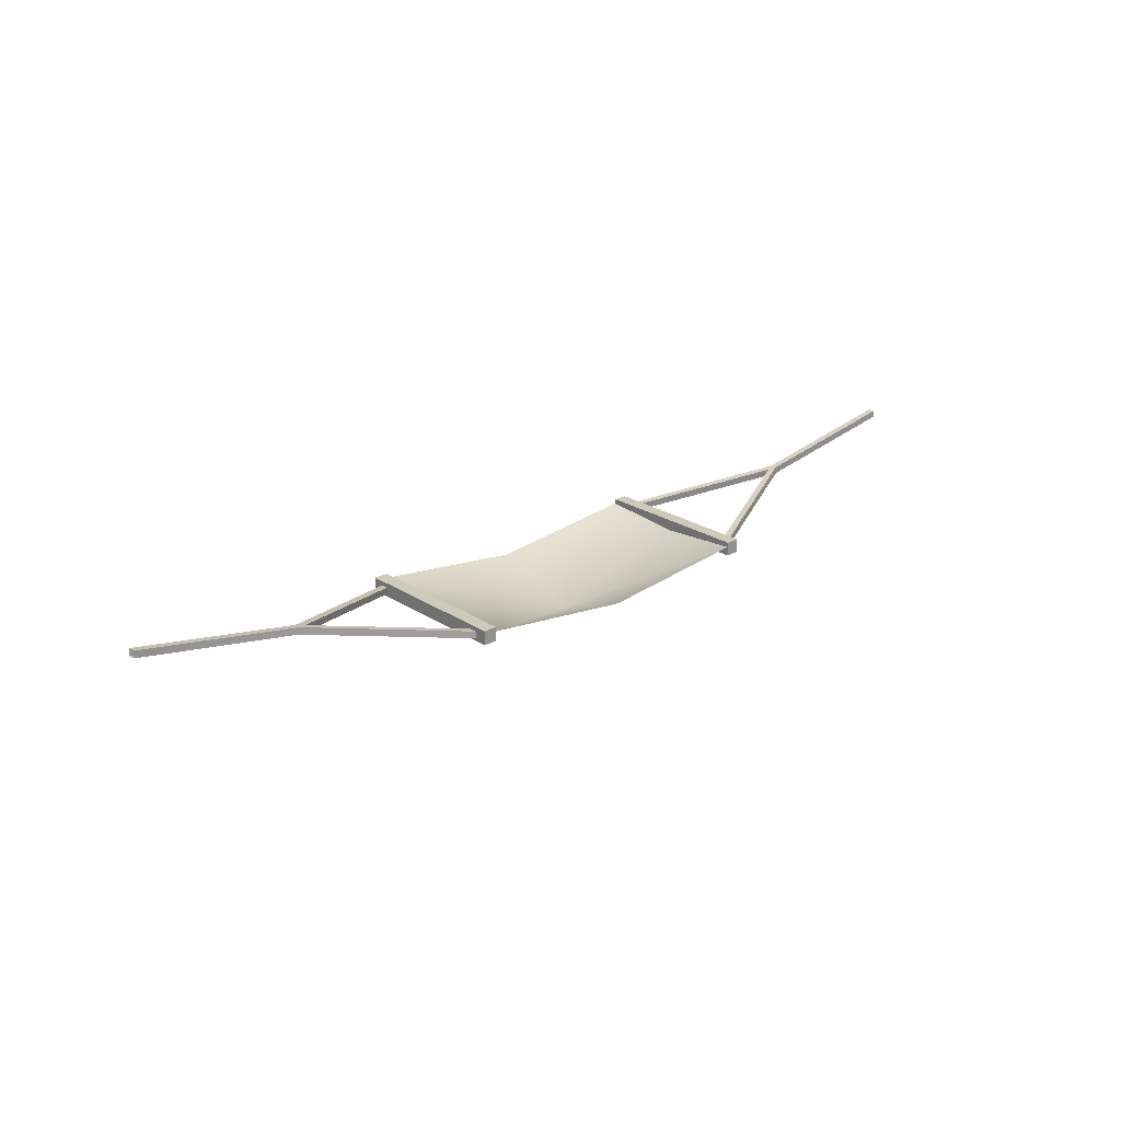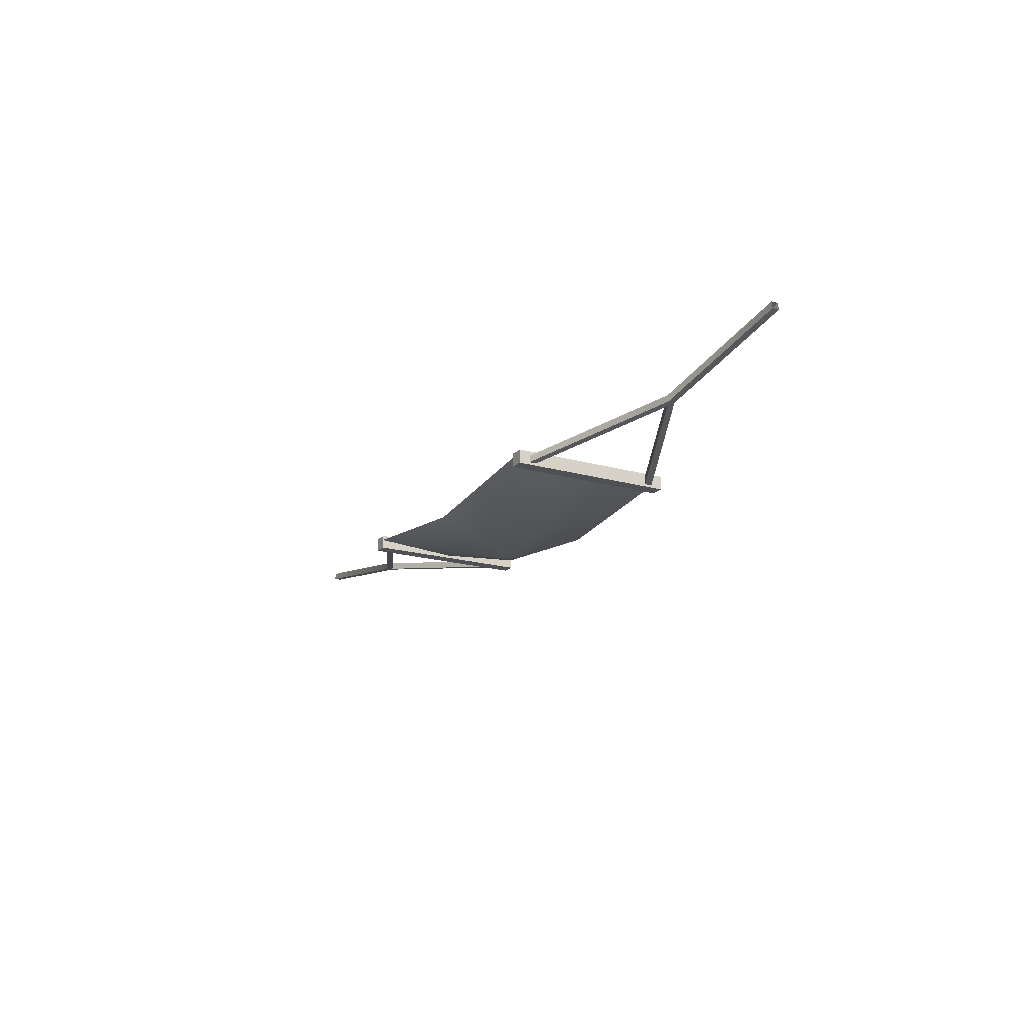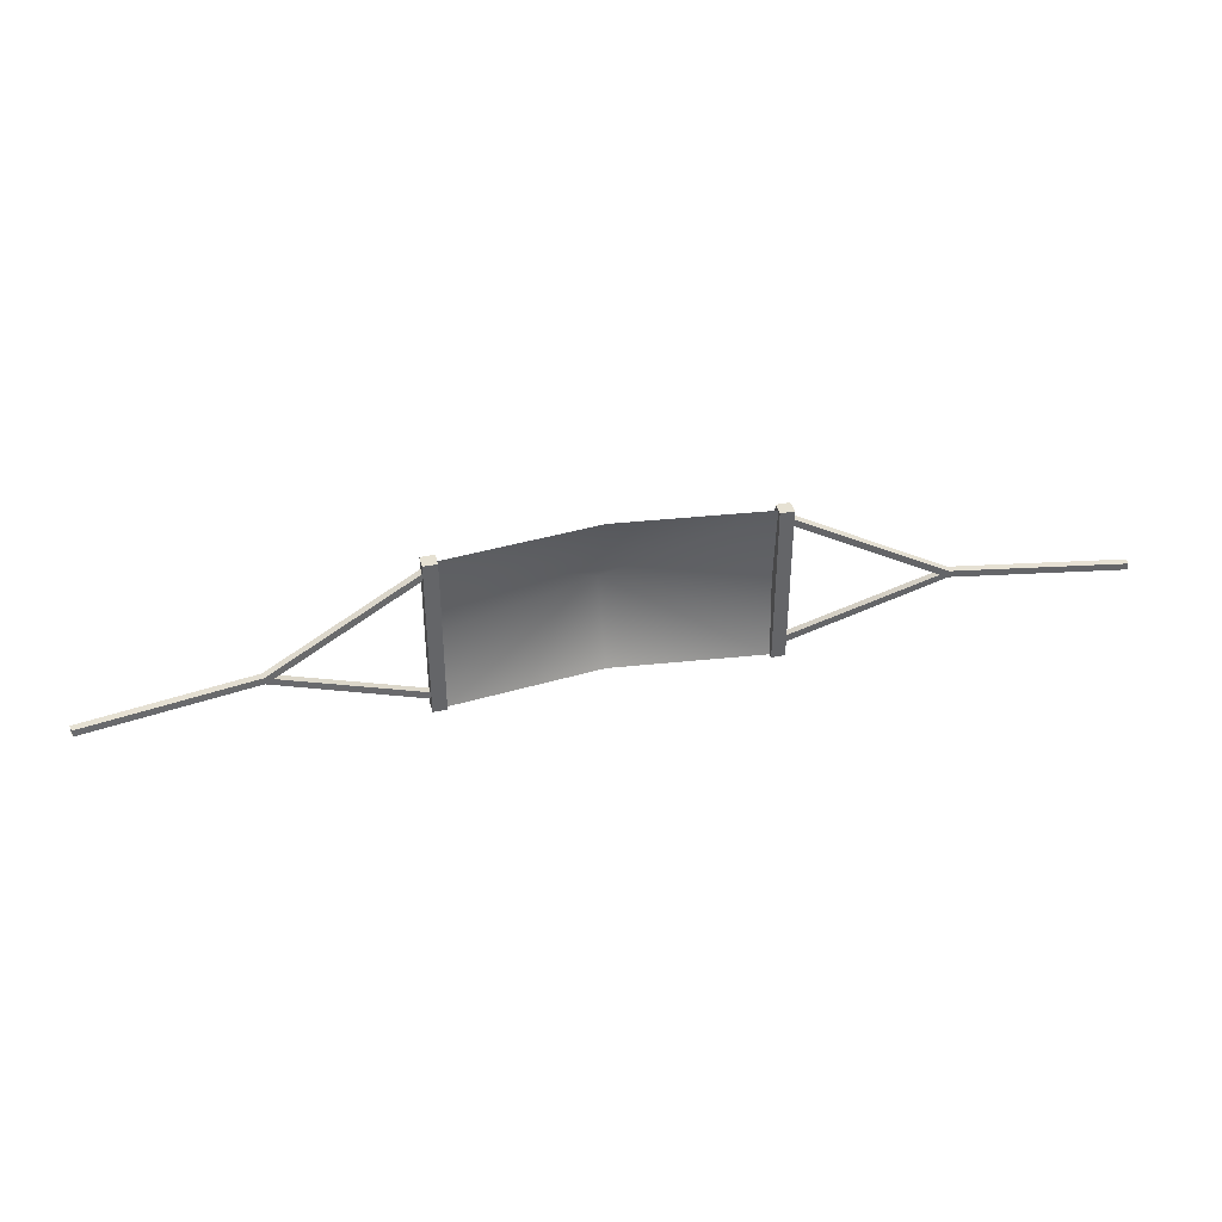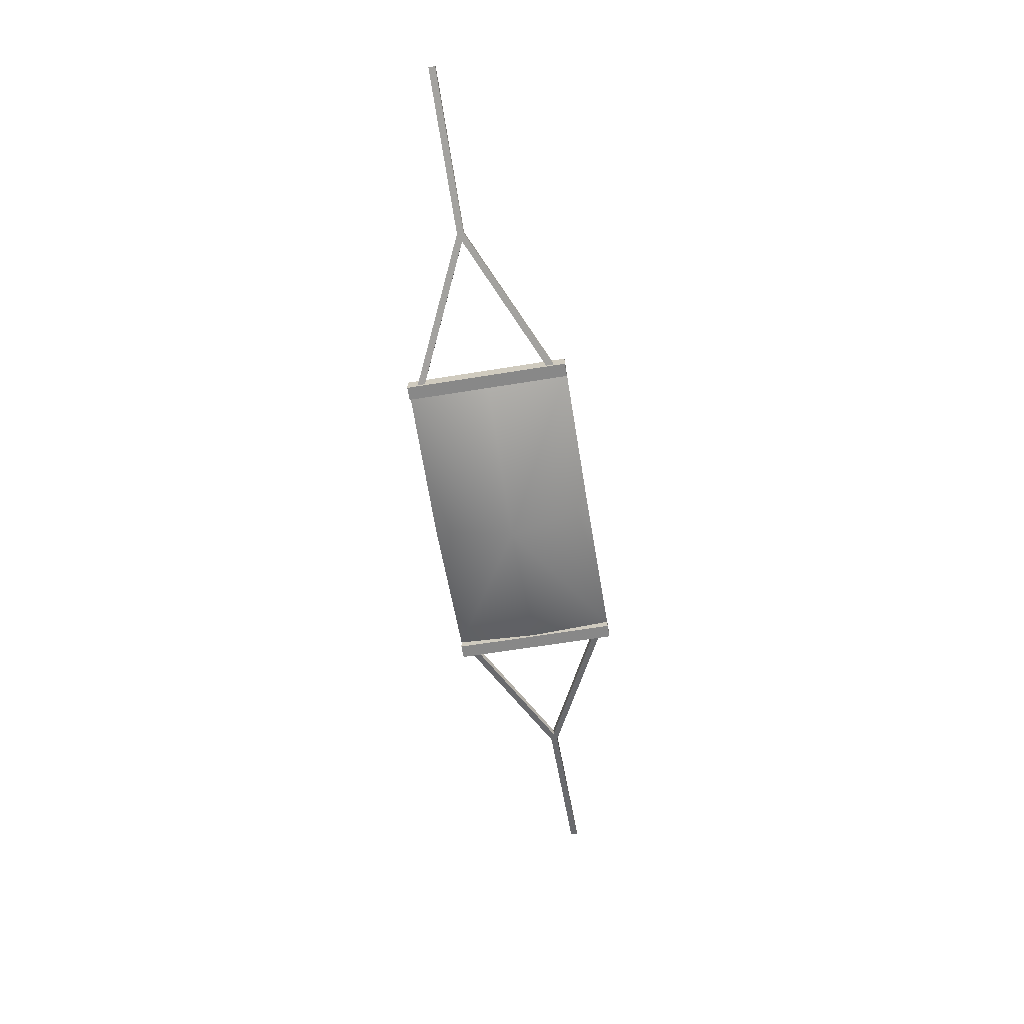
<metadata>
{"format":"obj","ext":"obj","renderer":"f3d","projection":"perspective","resolution":1024,"background":"white","views":[{"elev":22.7,"azim":-41.8,"up":"+Z"},{"elev":-18.5,"azim":-118.8,"up":"+Z"},{"elev":38.8,"azim":-13.9,"up":"+Y"},{"elev":-62.8,"azim":-80.6,"up":"+Z"}]}
</metadata>
<code>
g Gamak_Paradise2
v 0 -8.343e-09 -0.23
v 1.391 -0.75 0.2257
v 0 -0.75 0.06963
v 1.391 1.707e-08 0.1697
v -1.391 -0.75 0.23
v -1.391 1.707e-08 0.1697
v 1.391 0.75 0.2257
v 0 -8.343e-09 -0.23
v -1.391 0.75 0.23
v 0 0.75 0.06963
v -1.391 1.707e-08 0.1697
v 1.391 0.75 0.2257
v 2.758 0.007746 0.3816
v 1.489 -0.652 0.1615
v 2.832 -0.0195 0.3945
v 1.464 -0.5958 0.157
v 2.748 0.007746 0.4427
v 1.479 -0.652 0.2226
v 1.453 -0.5958 0.218
v 2.821 -0.0195 0.4556
v 2.748 0.007746 0.4427
v 1.464 -0.5958 0.157
v 2.758 0.007746 0.3816
v 1.453 -0.5958 0.218
v 1.479 -0.652 0.2226
v 2.832 -0.0195 0.3945
v 1.489 -0.652 0.1615
v 2.821 -0.0195 0.4556
v 1.489 0.6593 0.1615
v 2.758 0.007746 0.3816
v 2.832 0.0425 0.3945
v 1.464 0.6031 0.157
v 1.479 0.6593 0.2226
v 2.748 0.007746 0.4427
v 1.453 0.6031 0.218
v 2.821 0.0425 0.4556
v 1.479 0.6593 0.2226
v 2.832 0.0425 0.3945
v 2.821 0.0425 0.4556
v 1.489 0.6593 0.1615
v 2.748 0.007746 0.4427
v 1.464 0.6031 0.157
v 1.453 0.6031 0.218
v 2.758 0.007746 0.3816
v 4.309 0.0425 0.655
v 2.832 -0.0195 0.3945
v 4.309 -0.0195 0.655
v 2.832 0.0425 0.3945
v 2.758 0.007746 0.3816
v 4.298 0.0425 0.7161
v 2.821 -0.0195 0.4556
v 2.821 0.0425 0.4556
v 4.298 -0.0195 0.7161
v 2.748 0.007746 0.4427
v 4.298 0.0425 0.7161
v 2.832 0.0425 0.3945
v 4.309 0.0425 0.655
v 2.821 0.0425 0.4556
v 2.821 -0.0195 0.4556
v 4.309 -0.0195 0.655
v 2.832 -0.0195 0.3945
v 4.298 -0.0195 0.7161
v 1.383 0.75 0.1425
v 1.508 -0.75 0.1425
v 1.508 0.75 0.1425
v 1.383 -0.75 0.1425
v 1.383 0.75 0.2675
v 1.508 -0.75 0.2675
v 1.383 -0.75 0.2675
v 1.508 0.75 0.2675
v 1.383 -0.75 0.2675
v 1.508 -0.75 0.1425
v 1.383 -0.75 0.1425
v 1.508 -0.75 0.2675
v 1.383 0.75 0.2675
v 1.383 -0.75 0.1425
v 1.383 0.75 0.1425
v 1.383 -0.75 0.2675
v 1.508 0.75 0.2675
v 1.383 0.75 0.1425
v 1.508 0.75 0.1425
v 1.383 0.75 0.2675
v 1.508 -0.75 0.2675
v 1.508 0.75 0.1425
v 1.508 -0.75 0.1425
v 1.508 0.75 0.2675
v -2.758 0.007746 0.3816
v -1.489 -0.652 0.1615
v -1.464 -0.5958 0.157
v -2.832 -0.0195 0.3945
v -2.748 0.007746 0.4427
v -1.479 -0.652 0.2226
v -2.821 -0.0195 0.4556
v -1.453 -0.5958 0.218
v -2.748 0.007746 0.4427
v -1.464 -0.5958 0.157
v -1.453 -0.5958 0.218
v -2.758 0.007746 0.3816
v -1.479 -0.652 0.2226
v -2.832 -0.0195 0.3945
v -2.821 -0.0195 0.4556
v -1.489 -0.652 0.1615
v -1.489 0.6593 0.1615
v -2.758 0.007746 0.3816
v -1.464 0.6031 0.157
v -2.832 0.0425 0.3945
v -1.479 0.6593 0.2226
v -2.748 0.007746 0.4427
v -2.821 0.0425 0.4556
v -1.453 0.6031 0.218
v -1.479 0.6593 0.2226
v -2.832 0.0425 0.3945
v -1.489 0.6593 0.1615
v -2.821 0.0425 0.4556
v -2.748 0.007746 0.4427
v -1.464 0.6031 0.157
v -2.758 0.007746 0.3816
v -1.453 0.6031 0.218
v -4.309 0.0425 0.655
v -2.832 -0.0195 0.3945
v -2.832 0.0425 0.3945
v -4.309 -0.0195 0.655
v -2.758 0.007746 0.3816
v -4.298 0.0425 0.7161
v -2.821 -0.0195 0.4556
v -4.298 -0.0195 0.7161
v -2.821 0.0425 0.4556
v -2.748 0.007746 0.4427
v -4.298 0.0425 0.7161
v -2.832 0.0425 0.3945
v -2.821 0.0425 0.4556
v -4.309 0.0425 0.655
v -2.821 -0.0195 0.4556
v -4.309 -0.0195 0.655
v -4.298 -0.0195 0.7161
v -2.832 -0.0195 0.3945
v -1.383 0.75 0.1425
v -1.508 -0.75 0.1425
v -1.383 -0.75 0.1425
v -1.508 0.75 0.1425
v -1.383 0.75 0.2675
v -1.508 -0.75 0.2675
v -1.508 0.75 0.2675
v -1.383 -0.75 0.2675
v -1.383 -0.75 0.2675
v -1.508 -0.75 0.1425
v -1.508 -0.75 0.2675
v -1.383 -0.75 0.1425
v -1.383 0.75 0.2675
v -1.383 -0.75 0.1425
v -1.383 -0.75 0.2675
v -1.383 0.75 0.1425
v -1.508 0.75 0.2675
v -1.383 0.75 0.1425
v -1.383 0.75 0.2675
v -1.508 0.75 0.1425
v -1.508 -0.75 0.2675
v -1.508 0.75 0.1425
v -1.508 0.75 0.2675
v -1.508 -0.75 0.1425
g Gamak_Paradise2_0
f 3 2 1
f 4 1 2
f 3 1 5
f 6 5 1
f 4 7 1
f 10 9 8
f 11 8 9
f 10 8 12
f 15 14 13
f 16 13 14
f 19 18 17
f 20 17 18
f 23 22 21
f 24 21 22
f 27 26 25
f 28 25 26
f 31 30 29
f 32 29 30
f 35 34 33
f 36 33 34
f 39 38 37
f 40 37 38
f 43 42 41
f 44 41 42
f 47 46 45
f 48 45 46
f 49 48 46
f 52 51 50
f 53 50 51
f 52 54 51
f 57 56 55
f 58 55 56
f 61 60 59
f 62 59 60
f 65 64 63
f 66 63 64
f 69 68 67
f 70 67 68
f 73 72 71
f 74 71 72
f 77 76 75
f 78 75 76
f 81 80 79
f 82 79 80
f 85 84 83
f 86 83 84
f 89 88 87
f 90 87 88
f 93 92 91
f 94 91 92
f 97 96 95
f 98 95 96
f 101 100 99
f 102 99 100
f 105 104 103
f 106 103 104
f 109 108 107
f 110 107 108
f 113 112 111
f 114 111 112
f 117 116 115
f 118 115 116
f 121 120 119
f 122 119 120
f 121 123 120
f 126 125 124
f 127 124 125
f 128 127 125
f 131 130 129
f 132 129 130
f 135 134 133
f 136 133 134
f 139 138 137
f 140 137 138
f 143 142 141
f 144 141 142
f 147 146 145
f 148 145 146
f 151 150 149
f 152 149 150
f 155 154 153
f 156 153 154
f 159 158 157
f 160 157 158

</code>
